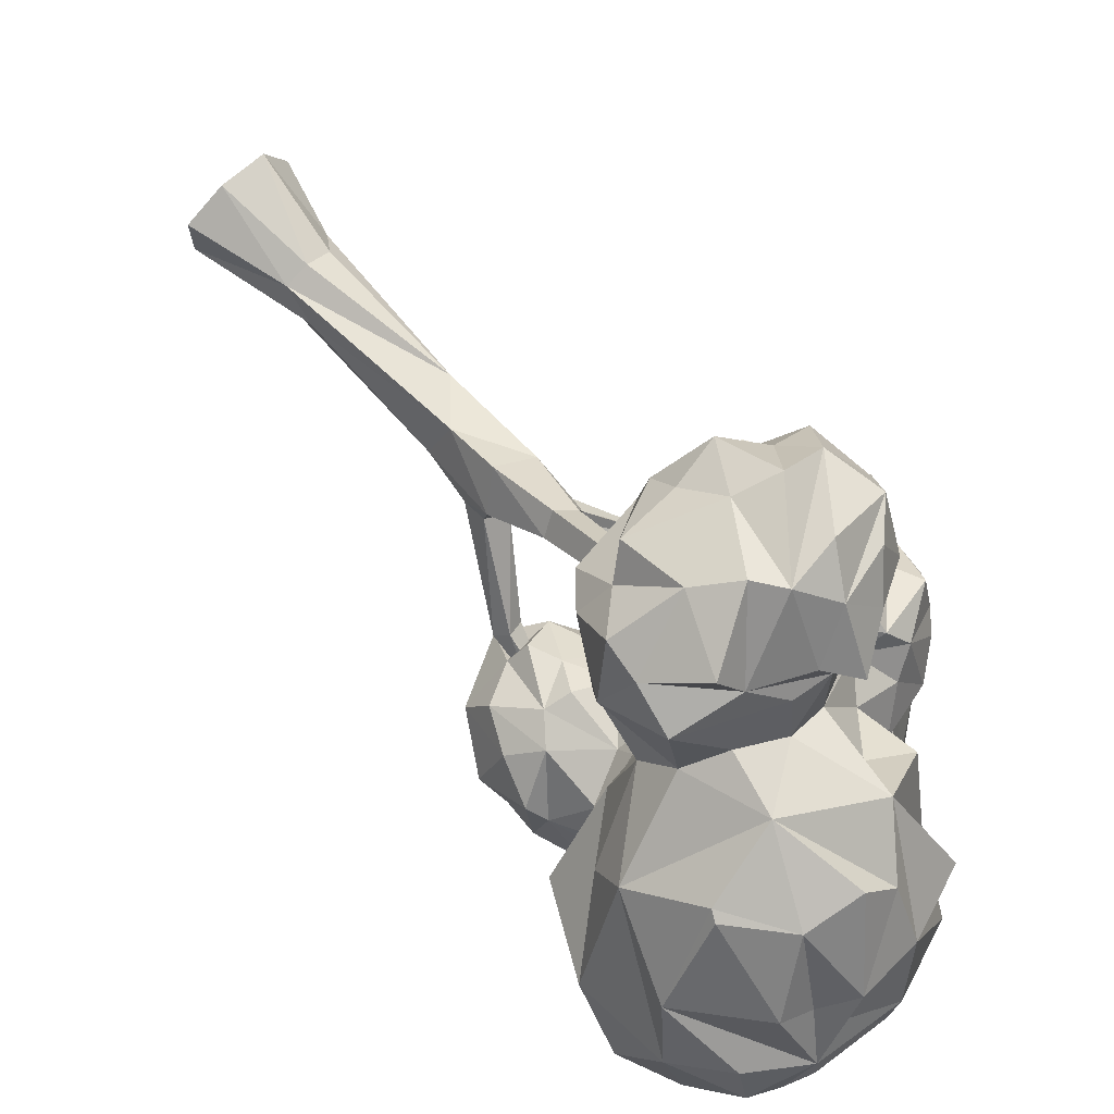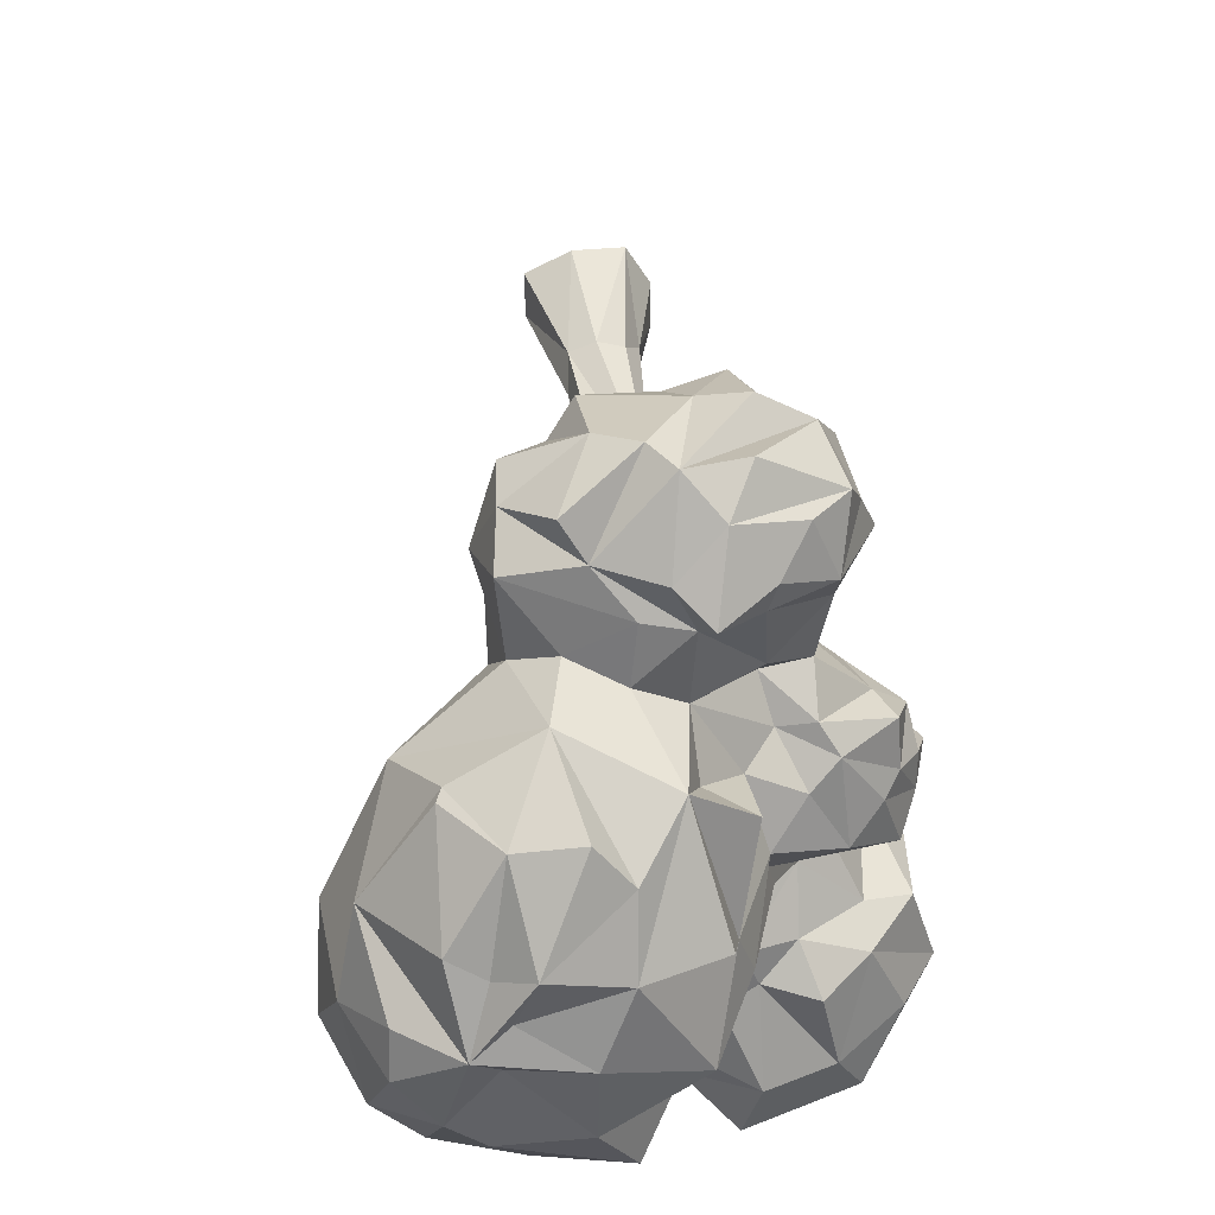
<metadata>
{"format":"obj","ext":"obj","renderer":"f3d","projection":"perspective","resolution":1024,"background":"white","views":[{"elev":69.5,"azim":139.0,"up":"+Z"},{"elev":44.4,"azim":174.8,"up":"+Z"}]}
</metadata>
<code>
o _3_tree_Sphere.007
v 0.2133 1.048 0.4948
v 0.05887 0.937 0.4919
v 0.2294 1.072 0.5425
v 0.2063 1.178 0.5957
v 0.1771 0.9719 0.5682
v 0.133 0.9211 0.5517
v 0.04976 1.236 0.5671
v 0.1018 1.201 0.6267
v 0.1975 1.106 0.6363
v 0.193 1.045 0.6527
v 0.1326 0.9892 0.6265
v 0.1348 1.181 0.68
v 0.009297 0.8997 0.5459
v 0.01287 1.239 0.6209
v 0.03169 1.119 0.7307
v 0.08908 1.07 0.7065
v 0.09638 0.9607 0.6692
v -0.00216 1.161 0.7256
v -0.03277 1.019 0.7072
v -0.004363 0.9523 0.6598
v -0.08774 1.146 0.7249
v -0.004176 0.9062 0.6056
v -0.05233 1.209 0.6814
v -0.09895 1.042 0.7283
v -0.08245 0.9366 0.674
v -0.1741 1.038 0.678
v -0.1082 1.229 0.6065
v -0.1502 1.177 0.6528
v -0.1379 0.9882 0.6506
v -0.03357 1.281 0.5868
v -0.2022 1.126 0.6482
v -0.2047 0.988 0.6113
v -0.2205 1.091 0.6001
v -0.2425 1.074 0.5424
v -0.06686 0.9232 0.5696
v -0.1856 1.183 0.5634
v -0.1477 0.9275 0.5463
v -0.197 1.021 0.5598
v -0.01728 1.24 0.5521
v -0.09508 1.232 0.5684
v -0.1667 1.15 0.4083
v -0.1864 1.145 0.5031
v -0.06006 0.9398 0.5315
v -0.1023 1.203 0.4559
v -0.1515 1.009 0.4768
v -0.1121 0.9503 0.4591
v -0.02063 0.9174 0.5082
v 0.07024 1.075 0.334
v 0.1448 1.01 0.4147
v 0.149 0.9443 0.4707
v 0.003788 0.9254 0.257
v 0.02362 0.8747 0.2838
v 0.0371 0.9532 0.2736
v 0.08304 0.9645 0.3185
v 0.06231 0.9283 0.2834
v 0.0537 0.8903 0.3157
v 0.0316 0.927 0.3632
v 0.06395 0.9032 0.3514
v -0.00193 0.8532 0.3334
v -0.00579 0.8772 0.3812
v -0.007791 0.8929 0.3441
v -0.06198 0.9355 0.3615
v -0.08152 0.8988 0.3444
v -0.04118 0.9 0.3246
v -0.06187 0.9115 0.2857
v -0.02807 0.8934 0.2599
v -0.02498 0.8433 0.3065
v -0.1591 1.212 -0.03305
v -0.1858 1.267 -0.09153
v -0.1572 1.226 -0.3461
v -0.112 1.154 -0.3862
v -0.1298 1.068 -0.387
v -0.109 1.305 -0.219
v -0.0841 1.297 -0.3098
v -0.008407 1.221 -0.273
v -0.04684 1.196 -0.3218
v 0.04249 1.1 -0.328
v -0.03211 1.108 -0.3643
v -0.0959 1.049 -0.363
v -0.1132 0.9786 -0.3319
v -0.05071 0.8748 -0.2356
v -0.06288 0.927 0.02024
v -0.06502 0.8851 -0.03713
v -0.05745 0.86 -0.09652
v -0.1343 0.8966 0.04057
v -0.1062 0.8311 -0.1549
v -0.1256 0.8942 -0.3196
v -0.1479 0.8436 -0.0936
v -0.1634 0.8423 -0.2275
v -0.1892 0.8743 0.006731
v -0.2588 0.8814 -0.08392
v -0.2133 0.8703 -0.2061
v -0.222 0.9274 -0.2809
v -0.1613 0.9342 -0.2944
v -0.2683 0.9796 -0.01631
v -0.2925 0.9064 -0.2051
v -0.3282 0.9845 -0.07895
v -0.3222 1.052 -0.1317
v -0.3202 0.9781 -0.1951
v -0.2193 0.9487 -0.3445
v -0.1421 0.9688 -0.3564
v -0.3191 1.131 -0.05745
v -0.3552 1.13 -0.1808
v -0.2612 0.9973 -0.306
v -0.251 1.151 -0.04029
v -0.3171 1.072 -0.2606
v -0.2538 1.212 -0.06826
v -0.3038 1.209 -0.1828
v -0.277 1.09 -0.3311
v -0.2186 1.025 -0.3487
v -0.2455 1.261 -0.2749
v -0.2124 1.145 -0.3737
v -0.2538 1.211 -0.3147
v -0.2091 1.279 -0.2051
v 0.03821 1.055 0.2192
v 0.0317 1.03 0.1506
v -0.04583 1.034 0.129
v -0.126 0.9942 0.188
v -0.1642 1.023 0.1664
v -0.2142 1.065 0.3175
v -0.246 1.026 0.2396
v -0.2426 1.133 0.3293
v -0.2902 1.115 0.2839
v -0.2229 1.015 0.1636
v -0.2667 1.186 0.3327
v -0.3203 1.095 0.1966
v -0.2461 1.082 0.1372
v -0.2702 1.203 0.2613
v -0.1659 1.211 0.3606
v -0.3011 1.156 0.2398
v -0.2999 1.167 0.1859
v -0.2946 1.126 0.1327
v -0.1158 1.2 0.3462
v -0.2479 1.233 0.2408
v -0.2755 1.217 0.1485
v -0.1913 1.237 0.3252
v -0.244 1.162 0.1093
v -0.2024 1.271 0.2029
v -0.163 1.15 0.04376
v -0.1515 1.26 0.2904
v -0.1173 1.254 0.128
v 0.2188 1.117 -0.118
v 0.2412 1.068 -0.0633
v 0.2136 1.087 0.01845
v 0.1027 1.034 0.002871
v 0.1115 1.033 -0.04751
v -0.05741 1.257 -0.1026
v 0.06282 1.236 -0.172
v 0.1116 1.175 -0.1978
v 0.1934 1.164 -0.1557
v 0.1966 1.086 -0.1879
v 0.2396 1.514 0.3008
v 0.2131 1.449 0.4375
v 0.1558 1.322 0.5002
v 0.1217 1.463 0.4571
v 0.008455 1.393 0.4532
v -0.01392 1.325 0.3883
v 0.187 1.547 0.3322
v 0.07191 1.478 0.3983
v -0.08064 1.359 0.3688
v -0.07375 1.256 0.3299
v 0.2168 1.542 0.2573
v 0.07726 1.537 0.3004
v -0.0363 1.493 0.2933
v -0.1023 1.3 0.2359
v -0.05035 1.424 0.233
v -0.07274 1.411 0.1621
v 0.1231 1.573 0.1984
v -0.01626 1.52 0.1181
v -0.0437 1.393 0.03762
v 0.02618 1.478 0.03412
v 0.1248 1.566 0.06981
v 0.07179 1.532 -0.03477
v 0.01748 1.406 -0.05486
v 0.1264 1.392 -0.1413
v 0.2306 1.546 0.184
v 0.2481 1.555 0.05366
v 0.1993 1.455 -0.1093
v 0.254 1.363 -0.1466
v 0.3007 1.542 0.08019
v 0.3219 1.462 -0.04871
v 0.3322 1.348 -0.1199
v 0.285 1.252 -0.1273
v 0.2683 1.561 0.2168
v 0.3881 1.443 0.000632
v 0.3344 1.209 -0.04884
v 0.3583 1.527 0.1507
v 0.3767 1.277 -0.05444
v 0.4401 1.358 0.06962
v 0.3843 1.196 0.06726
v 0.4131 1.422 0.1713
v 0.3114 1.122 0.09996
v 0.3546 1.504 0.2188
v 0.4297 1.271 0.1785
v 0.3622 1.132 0.1716
v 0.3855 1.382 0.2959
v 0.1054 1.092 0.1128
v 0.3333 1.19 0.3128
v 0.2448 1.115 0.3033
v 0.3374 1.24 0.3787
v 0.0874 1.085 0.1857
v 0.2907 1.502 0.3298
v 0.2867 1.366 0.4364
v 0.2788 1.349 0.4433
v 0.1343 1.078 -0.3765
v 0.144 1.098 -0.3008
v 0.1501 0.8614 -0.3991
v 0.1914 1.01 -0.3893
v 0.2082 1.069 -0.2369
v 0.2192 1.055 -0.3341
v 0.1762 0.9432 -0.4046
v 0.2404 0.9881 -0.226
v 0.2506 0.9643 -0.3409
v 0.2576 0.9108 -0.2886
v 0.2596 0.9578 -0.1966
v 0.2367 0.8808 -0.1636
v 0.2277 0.8833 -0.3881
v 0.2726 0.8632 -0.2547
v 0.2043 0.8403 -0.3512
v 0.1893 0.9241 -0.1314
v 0.152 0.8765 -0.1183
v 0.2043 0.811 -0.149
v 0.2209 0.7714 -0.215
v 0.2166 0.7787 -0.3337
v 0.1067 0.8866 -0.1023
v 0.1624 0.7841 -0.3602
v 0.1022 0.7816 -0.1232
v 0.1355 0.7721 -0.1574
v 0.07824 0.8341 -0.1278
v 0.04018 0.7588 -0.1823
v 0.1107 0.7184 -0.2999
v 0.003587 0.8735 -0.1454
v 0.1058 0.7054 -0.2293
v 0.07075 0.784 -0.3378
v -0.00012 0.7933 -0.2496
v 0.11 0.7956 -0.3888
v 0.006093 0.8112 -0.3488
v 0.04031 0.8724 -0.3855
v 0.03015 0.9593 -0.3947
v 0.07945 0.8848 -0.4156
v 0.08632 1.034 -0.3922
v 0.1476 0.93 -0.4375
v -0.05316 1.29 -0.008253
v 0.009681 1.298 -0.05895
v 0.1046 1.272 -0.1102
v 0.03462 1.312 -0.1334
v 0.06963 1.094 0.06396
v 0.1113 0.9966 -0.1123
v 0.1636 1.248 -0.1402
v 0.09451 1.107 -0.2342
v 0.1603 1.092 0.05612
v 0.1878 1.036 -0.1496
v 0.2497 1.182 -0.07569
v 0.2445 1.106 -0.008645
v -0.1075 1.262 0.1686
v 0.04949 1.105 0.1299
v 0.0806 1.083 0.2599
v 0.03837 1.181 -0.2267
v 0.04022 0.9172 -0.1072
v -0.006492 1.021 -0.3211
v -0.03519 0.9729 -0.3554
v -0.03888 0.9131 -0.3108
v 0.02472 1.013 -0.05325
v -0.008853 1.252 -0.1896
v -0.1075 1.242 -0.07948
v -0.01189 1.04 0.009006
v -0.08099 1.051 0.06406
v -0.1238 1.034 0.05604
v -0.08477 1.236 -0.02363
v -0.08354 1.174 0.06098
v -0.1749 1.044 0.06719
v -0.2055 1.112 0.05343
v -0.1188 1.005 0.3107
v -0.08326 0.9775 0.2685
v -0.03334 0.9833 0.2404
v 0.01313 1.008 0.2508
v 0.04722 1.025 0.2879
v 0.05987 1.255 0.4835
v -0.009067 1.246 0.4437
v -0.09922 1.155 0.3992
v -0.1505 1.077 0.3926
v -0.06978 1.044 0.3444
v -0.05585 0.9667 0.4093
v 0.003085 0.9271 0.4169
v 0.04556 0.9638 0.4039
v 0.08454 0.9828 0.378
v 0.1352 1.224 0.5104
v 0.1959 1.191 0.4765
v 0.2145 1.135 0.4147
v 0.1713 1.126 0.3892
v -0.05638 -0.01165 0.1202
v 0.09612 -0.01165 0.08045
v -0.09612 -0.01165 -0.03232
v 0.05638 -0.01165 -0.07205
v -0.04097 0.1594 0.06887
v 0.04433 0.1594 0.06481
v -0.03993 0.2035 -0.01743
v 0.04027 0.1594 -0.02049
v 0.04342 0.4883 0.009625
v -0.01362 0.6571 0.02071
v 0.01362 0.6047 0.1164
v 0.05453 0.6374 0.0566
v 0.0529 0.5822 0.002001
v 0.0529 0.6268 0.01582
v 0.0125 0.6385 -0.005458
v 0.1281 0.7317 -0.1432
v 0.1122 0.7527 -0.1261
v 0.1278 0.8059 -0.1738
v 0.1134 0.7976 -0.1867
v 0.1158 0.8144 -0.1639
v 0.03222 0.74 0.125
v 0.000206 1.002 0.2743
v 0.02589 0.9891 0.292
v -0.03576 0.7182 0.05553
v -0.03317 0.7424 0.07487
v -0.04638 0.7358 0.08934
v -0.1234 0.8284 -0.02189
v -0.1396 0.8116 -0.01166
v -0.124 0.8395 0.00337
v -0.1594 0.894 -0.07727
v -0.1723 0.882 -0.07674
v -0.1614 0.8931 -0.05844
v -0.09535 -0.01165 0.04891
v 0.09535 -0.01165 -0.00078
v -0.06535 0.1194 0.03186
v 0.04843 0.2187 0.03201
v -0.05314 0.4272 0.04478
v 0.01362 0.5079 0.08495
v -0.03222 0.7427 0.1331
v 0.002858 0.7254 0.1572
v -0.0213 0.9911 0.2979
v 0.00439 0.9784 0.3155
v -0.05176 0.7073 0.07666
v -0.137 0.8287 0.0105
v -0.1735 0.8845 -0.05427
v 0.02485 -0.01165 0.1194
v -0.02485 -0.01165 -0.07129
v 0.002188 0.1594 0.08274
v -0.009446 0.1083 -0.0426
v -0.01362 0.5465 -0.01283
v -0.05453 0.6243 0.08049
v 0.0125 0.588 -0.02078
v 0.1014 0.7203 -0.1554
v 0.08341 0.7442 -0.1362
v 0.1012 0.8096 -0.1733
v -0.002858 0.7574 0.1009
f 13 2 6
f 287 4 288
f 1 3 5
f 4 9 3
f 7 8 4
f 8 12 9
f 12 16 9
f 39 8 7
f 39 14 8
f 11 16 17
f 8 15 12
f 12 15 16
f 8 18 15
f 16 19 17
f 14 23 18
f 15 19 16
f 18 24 19
f 19 24 25
f 14 39 30
f 21 26 18
f 13 22 35
f 18 26 24
f 24 29 25
f 21 23 31
f 25 35 22
f 29 35 25
f 23 30 27
f 26 31 33
f 28 27 36
f 28 36 31
f 27 30 40
f 26 33 32
f 26 32 29
f 31 36 33
f 13 35 43
f 40 42 36
f 35 37 43
f 34 45 38
f 37 46 43
f 43 46 47
f 13 43 47
f 39 44 40
f 40 44 42
f 281 282 45
f 284 47 283
f 284 285 2
f 2 13 47
f 66 52 59
f 51 276 53
f 51 53 55
f 51 55 52
f 276 277 53
f 54 55 53
f 54 48 286
f 54 58 55
f 56 58 59
f 286 285 57
f 57 285 60
f 284 62 60
f 62 64 60
f 282 273 62
f 59 64 67
f 62 273 63
f 273 274 63
f 63 274 65
f 65 66 64
f 274 275 66
f 67 66 59
f 265 147 73
f 72 71 79
f 101 72 79
f 71 76 78
f 101 79 80
f 76 258 77
f 260 79 78
f 261 262 80
f 267 82 266
f 266 83 263
f 263 83 259
f 101 80 87
f 81 87 262
f 83 88 84
f 268 85 82
f 268 90 85
f 85 90 83
f 86 88 89
f 268 271 90
f 101 87 94
f 88 92 89
f 89 92 93
f 271 272 95
f 94 93 101
f 95 99 91
f 272 105 95
f 96 99 93
f 95 105 102
f 95 102 97
f 93 99 104
f 97 102 98
f 99 103 106
f 98 102 103
f 104 110 100
f 105 139 68
f 106 103 113
f 105 68 107
f 108 107 114
f 108 114 111
f 68 69 107
f 109 113 112
f 101 112 72
f 113 70 112
f 111 70 113
f 112 70 71
f 114 74 111
f 139 270 269
f 114 69 265
f 114 265 73
f 115 116 201
f 257 277 115
f 273 119 118
f 273 120 121
f 273 121 119
f 119 121 124
f 281 122 120
f 41 129 122
f 120 122 123
f 120 123 130
f 130 126 121
f 271 119 124
f 122 125 123
f 122 129 125
f 126 127 124
f 123 125 128
f 123 128 130
f 130 131 126
f 125 129 136
f 127 131 132
f 272 127 132
f 128 136 134
f 128 131 130
f 131 134 135
f 129 133 136
f 128 134 131
f 132 135 137
f 134 138 135
f 138 255 135
f 135 255 137
f 136 138 134
f 137 255 139
f 133 140 136
f 138 165 255
f 143 144 145
f 143 145 146
f 251 145 144
f 247 256 266
f 145 266 263
f 256 267 266
f 147 244 246
f 148 249 149
f 154 159 156
f 152 184 158
f 158 184 162
f 157 156 160
f 158 159 155
f 162 163 158
f 158 163 159
f 160 166 161
f 156 163 164
f 156 164 166
f 162 184 168
f 161 166 165
f 162 168 163
f 163 168 169
f 163 166 164
f 168 184 176
f 167 171 170
f 170 171 174
f 197 256 247
f 168 176 172
f 169 172 171
f 171 172 173
f 171 173 174
f 173 177 178
f 174 178 175
f 178 179 175
f 176 184 180
f 179 183 249
f 178 180 181
f 179 186 183
f 180 185 181
f 181 188 182
f 182 188 186
f 184 187 180
f 185 189 188
f 188 190 186
f 187 191 185
f 189 194 190
f 184 193 187
f 187 193 191
f 194 199 195
f 191 200 194
f 194 198 199
f 192 195 197
f 195 201 197
f 196 184 202
f 196 202 203
f 196 204 200
f 200 289 198
f 288 200 154
f 290 257 199
f 184 152 202
f 202 152 153
f 204 153 154
f 153 158 155
f 206 210 205
f 210 212 213
f 213 217 211
f 211 217 207
f 213 215 214
f 252 220 212
f 215 220 216
f 215 218 214
f 207 219 226
f 218 216 223
f 218 219 217
f 219 223 224
f 220 222 216
f 221 228 222
f 222 228 223
f 248 259 225
f 223 228 233
f 221 225 229
f 224 233 231
f 224 226 219
f 229 230 227
f 233 234 231
f 233 237 234
f 232 81 230
f 230 81 235
f 234 237 240
f 236 240 207
f 235 262 237
f 262 239 238
f 239 240 238
f 241 242 240
f 77 205 241
f 149 150 151
f 254 190 144
f 254 186 190
f 144 192 251
f 252 151 142
f 252 248 220
f 170 174 243
f 174 175 244
f 270 243 269
f 161 133 279
f 256 116 117
f 255 167 141
f 258 264 148
f 267 118 268
f 124 127 271
f 269 243 147
f 272 137 139
f 272 132 137
f 271 127 272
f 268 118 119
f 267 256 117
f 282 281 120
f 275 274 118
f 277 48 54
f 279 133 280
f 154 278 287
f 289 288 1
f 50 285 286
f 279 39 278
f 1 5 6
f 288 4 3
f 3 9 10
f 3 10 5
f 287 7 4
f 6 5 11
f 4 8 9
f 13 6 11
f 9 16 10
f 5 10 11
f 13 11 17
f 17 22 13
f 11 10 16
f 22 17 20
f 8 14 18
f 20 17 19
f 15 18 19
f 18 23 21
f 20 19 25
f 20 25 22
f 14 30 23
f 21 31 26
f 29 24 26
f 23 27 28
f 31 23 28
f 29 32 35
f 40 30 39
f 35 32 38
f 35 38 37
f 33 34 38
f 32 33 38
f 36 27 40
f 33 36 34
f 34 36 42
f 37 38 45
f 37 45 46
f 281 42 41
f 281 34 42
f 45 34 281
f 42 44 41
f 280 41 44
f 279 44 39
f 45 282 283
f 283 46 45
f 283 47 46
f 284 2 47
f 50 2 285
f 49 48 290
f 49 290 1
f 49 1 50
f 50 6 2
f 50 1 6
f 3 1 288
f 66 51 52
f 51 275 276
f 55 56 52
f 54 53 277
f 56 59 52
f 56 55 58
f 54 286 58
f 58 286 57
f 58 57 59
f 285 284 60
f 57 60 61
f 59 57 61
f 61 60 64
f 284 283 62
f 62 63 64
f 59 61 64
f 62 283 282
f 64 63 65
f 67 64 66
f 66 65 274
f 51 66 275
f 265 69 68
f 73 75 74
f 70 74 76
f 70 76 71
f 76 74 75
f 71 78 79
f 73 147 264
f 73 264 75
f 76 75 258
f 76 77 78
f 75 264 258
f 77 258 250
f 260 78 77
f 261 79 260
f 79 261 80
f 266 82 83
f 87 80 262
f 268 82 267
f 81 86 87
f 86 84 88
f 86 89 94
f 86 94 87
f 83 82 85
f 88 83 90
f 88 90 91
f 89 93 94
f 91 90 95
f 88 91 92
f 95 90 271
f 92 91 96
f 95 97 99
f 96 91 99
f 92 96 93
f 93 100 101
f 100 93 104
f 99 97 98
f 104 99 106
f 101 100 110
f 99 98 103
f 105 272 139
f 102 105 107
f 104 106 109
f 104 109 110
f 103 102 107
f 103 107 108
f 106 113 109
f 103 108 111
f 113 103 111
f 114 107 69
f 110 109 112
f 110 112 101
f 112 71 72
f 114 73 74
f 68 139 269
f 70 111 74
f 116 256 201
f 115 201 257
f 276 115 277
f 277 257 48
f 276 116 115
f 117 116 276
f 275 117 276
f 118 117 275
f 120 130 121
f 121 126 124
f 127 126 131
f 128 125 136
f 131 135 132
f 136 140 138
f 141 139 255
f 165 138 140
f 140 161 165
f 161 140 133
f 143 253 254
f 254 144 143
f 145 251 197
f 145 197 247
f 145 247 266
f 263 146 145
f 147 243 244
f 148 246 245
f 249 148 245
f 150 149 249
f 249 253 150
f 142 150 253
f 150 142 151
f 143 142 253
f 154 155 159
f 153 152 158
f 156 159 163
f 160 161 157
f 160 156 166
f 165 166 167
f 163 169 166
f 167 166 169
f 167 169 171
f 169 168 172
f 172 176 177
f 173 172 177
f 174 173 178
f 175 179 249
f 177 176 180
f 178 177 180
f 178 181 182
f 178 182 179
f 179 182 186
f 181 185 188
f 180 187 185
f 188 189 190
f 185 191 189
f 144 190 192
f 197 251 192
f 190 194 195
f 190 195 192
f 189 191 194
f 191 193 196
f 191 196 200
f 195 199 201
f 194 200 198
f 196 193 184
f 199 257 201
f 196 203 204
f 290 199 289
f 199 198 289
f 256 197 201
f 200 204 154
f 289 200 288
f 203 202 153
f 48 257 290
f 204 203 153
f 154 153 155
f 207 242 211
f 205 210 208
f 211 205 208
f 209 206 151
f 206 250 151
f 210 206 209
f 208 210 213
f 211 208 213
f 210 209 212
f 209 151 212
f 151 252 212
f 213 212 215
f 217 213 214
f 215 212 220
f 220 248 221
f 217 214 218
f 207 217 219
f 215 216 218
f 219 218 223
f 216 222 223
f 225 221 248
f 220 221 222
f 224 223 233
f 221 229 227
f 224 231 226
f 228 221 227
f 228 230 233
f 226 231 236
f 226 236 207
f 225 259 229
f 228 227 230
f 236 231 234
f 233 230 235
f 229 259 232
f 230 229 232
f 233 235 237
f 236 234 240
f 235 81 262
f 240 237 238
f 238 237 262
f 239 262 261
f 261 260 239
f 239 260 241
f 240 239 241
f 207 240 242
f 241 260 77
f 77 206 205
f 241 211 242
f 206 77 250
f 241 205 211
f 250 149 151
f 249 183 253
f 183 186 253
f 143 146 248
f 186 254 253
f 143 248 252
f 244 243 174
f 252 142 143
f 175 245 246
f 245 175 249
f 175 246 244
f 167 255 165
f 270 141 243
f 279 157 161
f 243 141 170
f 167 170 141
f 146 263 248
f 267 117 118
f 248 263 259
f 265 269 147
f 265 68 269
f 264 246 148
f 270 139 141
f 149 258 148
f 84 232 259
f 259 83 84
f 86 81 232
f 232 84 86
f 119 271 268
f 246 264 147
f 250 258 149
f 118 274 273
f 282 120 273
f 280 133 129
f 278 39 7
f 122 281 41
f 279 280 44
f 278 156 279
f 156 157 279
f 286 49 50
f 278 154 156
f 49 286 48
f 41 280 129
f 154 287 288
f 7 287 278
f 289 1 290
f 325 295 327
f 324 298 326
f 291 325 323
f 293 339 337
f 336 296 338
f 339 297 340
f 296 327 338
f 326 299 328
f 301 311 330
f 328 341 327
f 328 302 301
f 304 306 307
f 300 342 340
f 302 303 304
f 300 304 305
f 307 345 344
f 305 307 344
f 305 343 342
f 344 309 343
f 307 308 310
f 311 332 330
f 329 333 341
f 341 330 329
f 329 332 331
f 346 316 329
f 346 314 315
f 317 322 319
f 315 317 319
f 315 334 316
f 316 318 333
f 319 335 334
f 318 335 321
f 317 321 320
f 300 333 314
f 314 318 317
f 329 312 346
f 340 341 300
f 296 326 328
f 293 325 297
f 324 296 292
f 297 327 340
f 311 312 313
f 302 346 311
f 306 309 308
f 303 343 306
f 295 338 327
f 339 299 298
f 291 338 295
f 294 339 298
f 340 303 299
f 324 294 298
f 291 295 325
f 293 297 339
f 336 292 296
f 296 328 327
f 326 298 299
f 301 302 311
f 328 301 341
f 328 299 302
f 304 303 306
f 300 305 342
f 302 299 303
f 300 302 304
f 307 310 345
f 305 304 307
f 305 344 343
f 344 345 309
f 307 306 308
f 311 313 332
f 329 316 333
f 341 301 330
f 329 330 332
f 346 315 316
f 346 300 314
f 317 320 322
f 315 314 317
f 315 319 334
f 316 334 318
f 319 322 335
f 318 334 335
f 317 318 321
f 300 341 333
f 314 333 318
f 329 331 312
f 340 327 341
f 293 323 325
f 324 326 296
f 297 325 327
f 311 346 312
f 302 300 346
f 306 343 309
f 303 342 343
f 339 340 299
f 291 336 338
f 294 337 339
f 340 342 303

</code>
